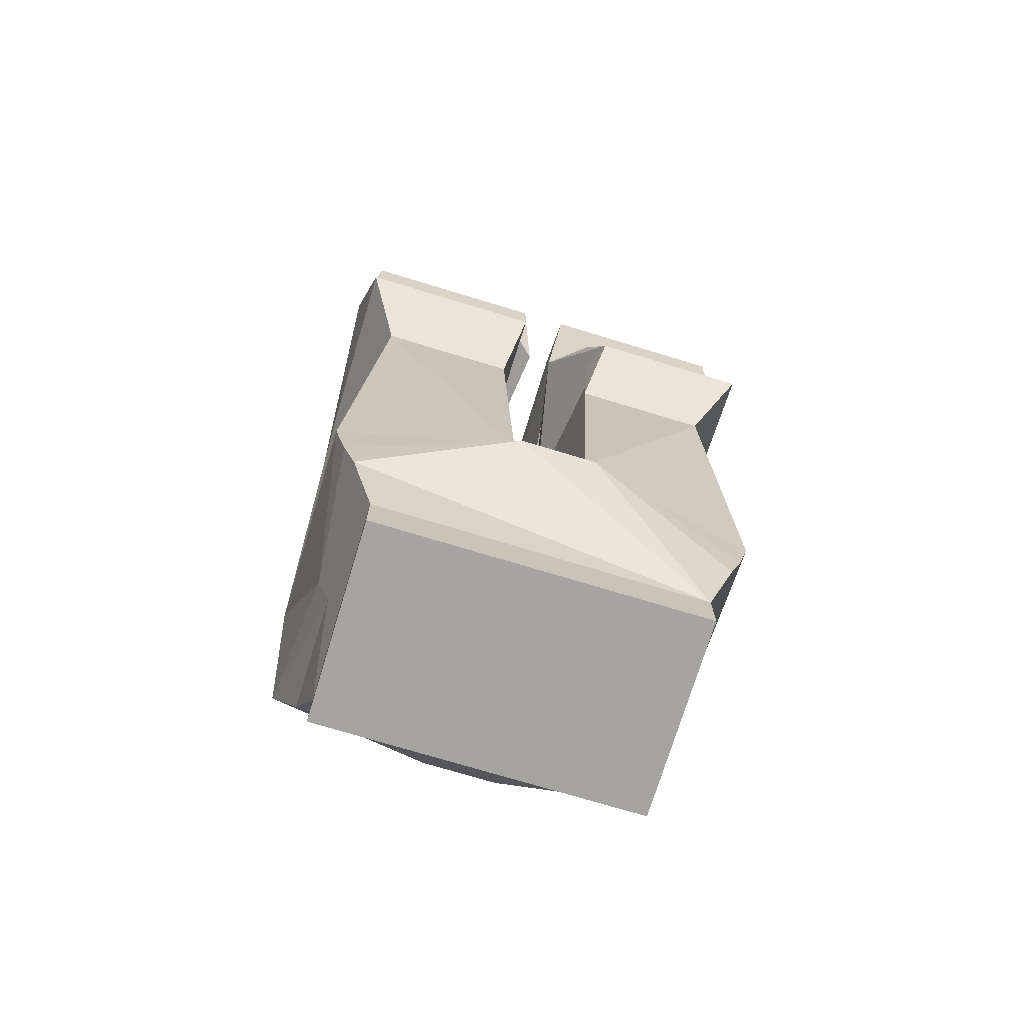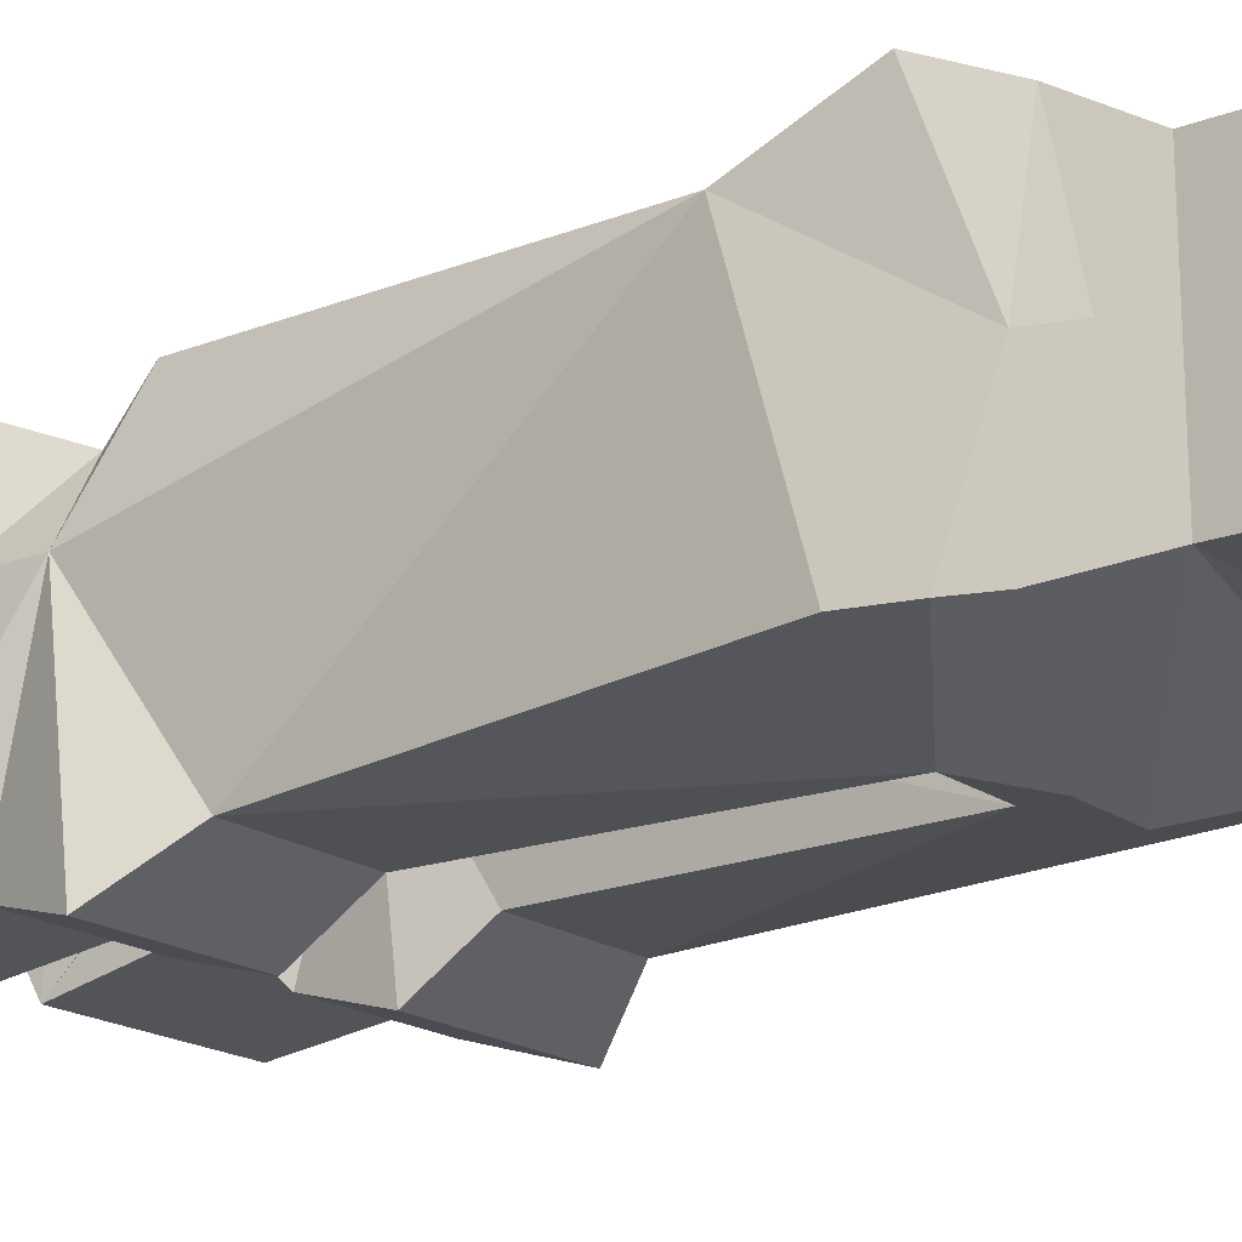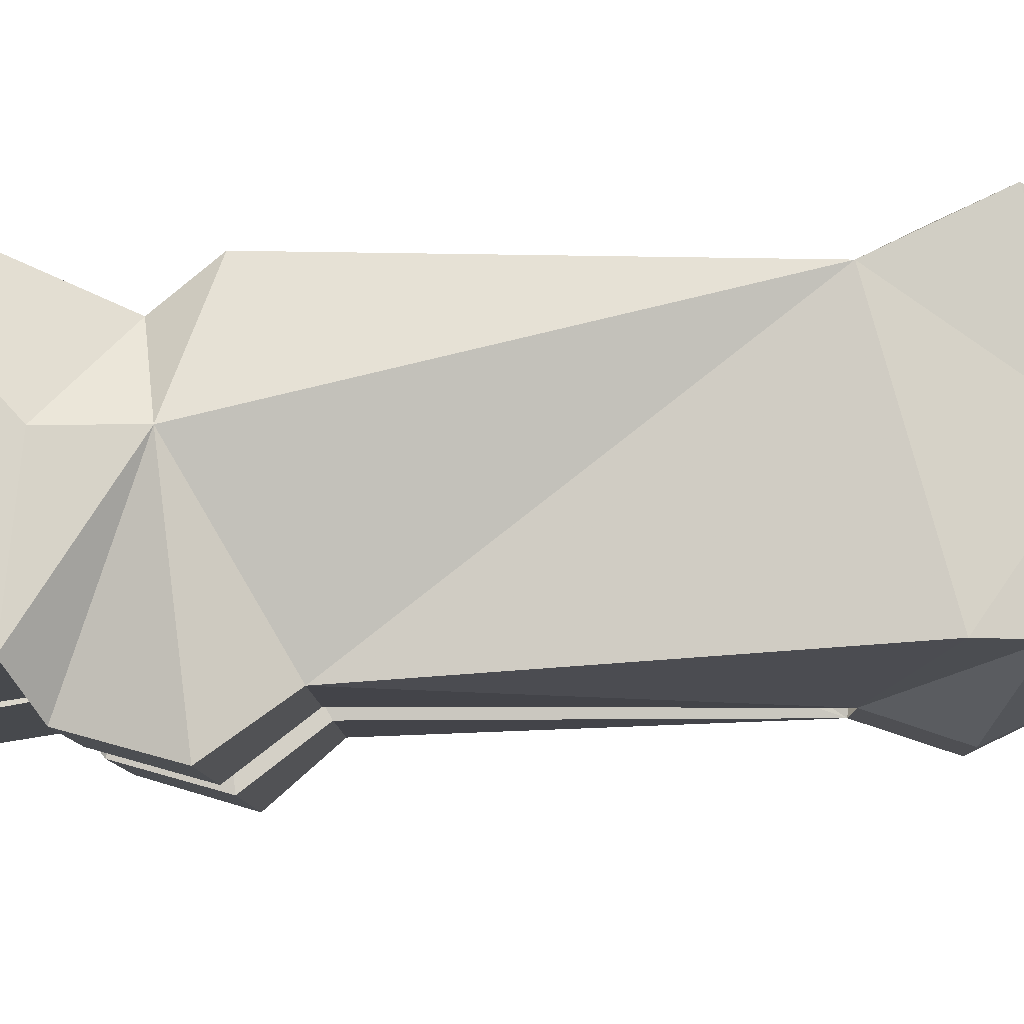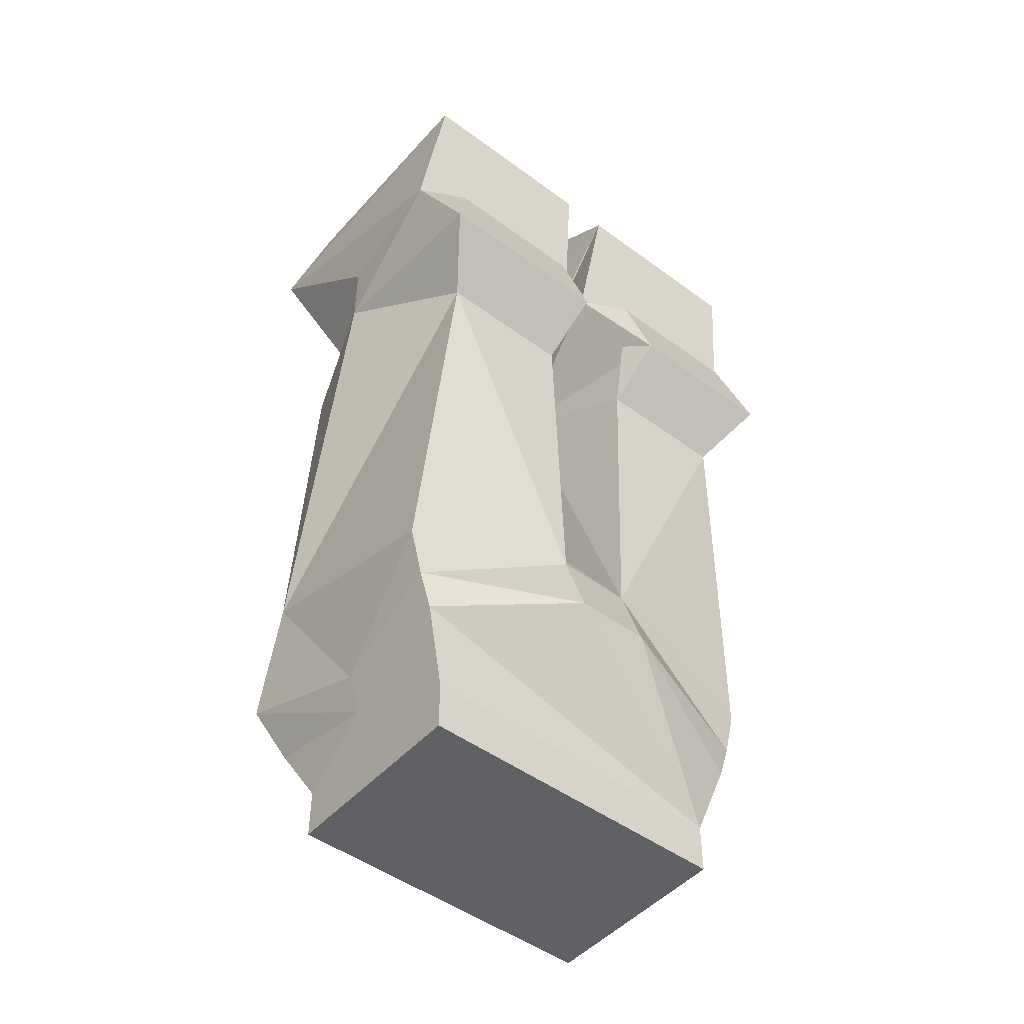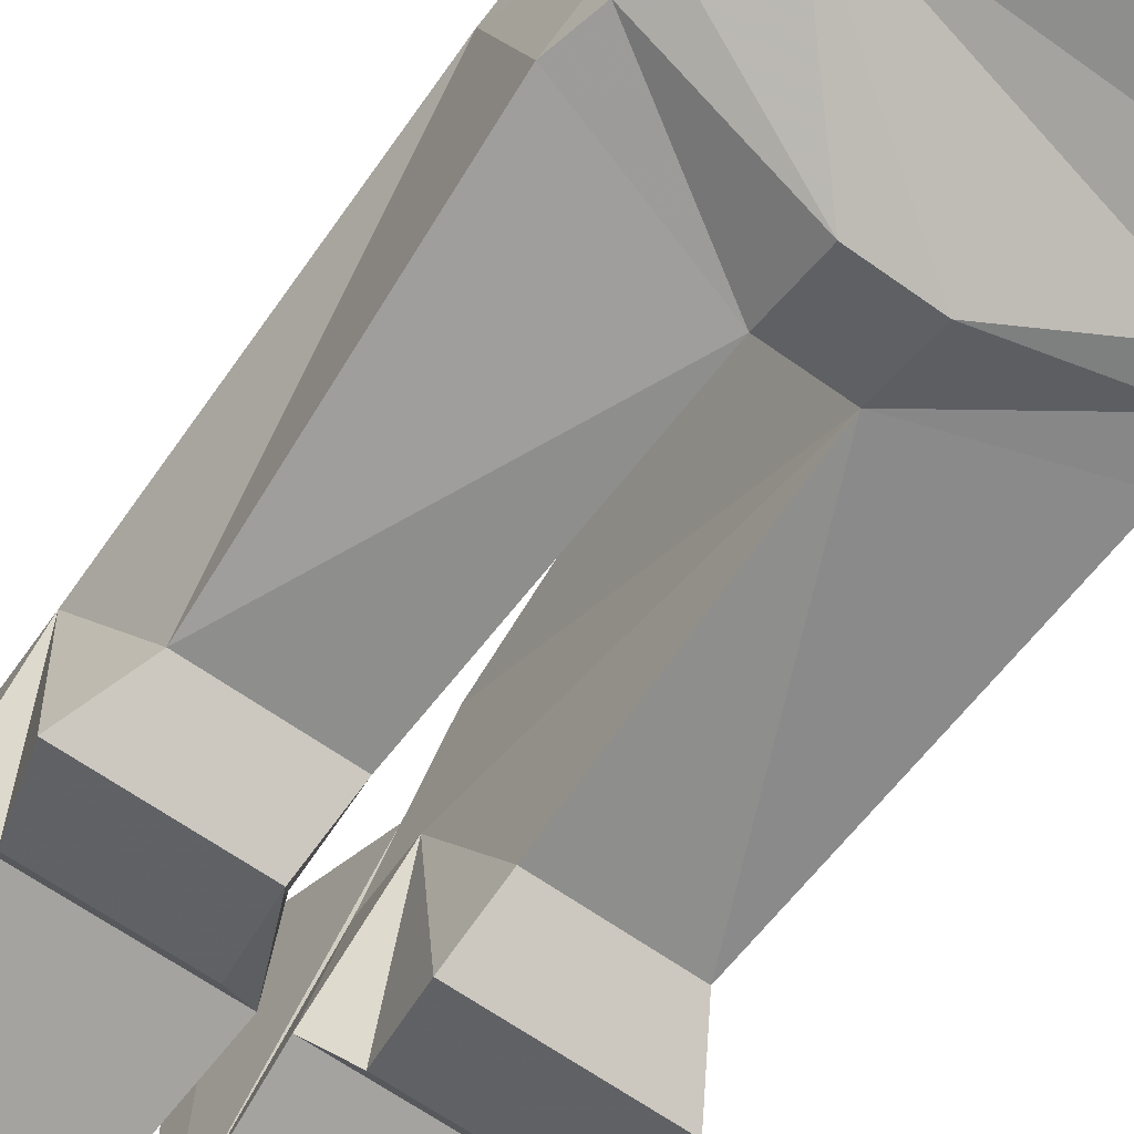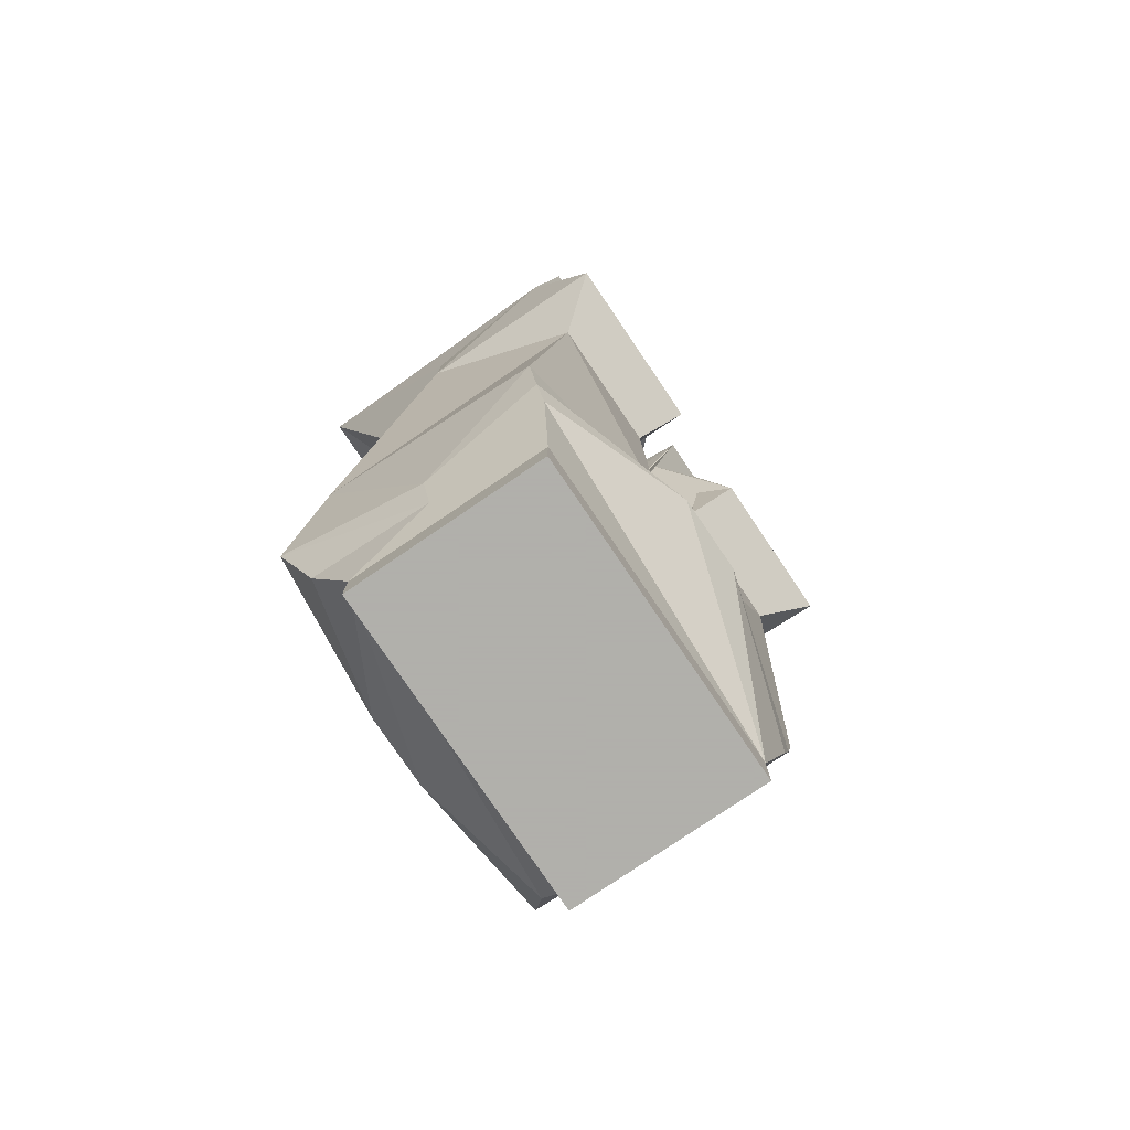
<metadata>
{"format":"obj","ext":"obj","renderer":"f3d","projection":"perspective","resolution":1024,"background":"white","views":[{"elev":-73.3,"azim":163.1,"up":"+Y"},{"elev":-18.5,"azim":-53.6,"up":"+Z"},{"elev":-8.5,"azim":-89.1,"up":"+Z"},{"elev":-48.1,"azim":140.4,"up":"+Y"},{"elev":-64.8,"azim":-35.6,"up":"+Z"},{"elev":-78.4,"azim":124.2,"up":"+Y"}]}
</metadata>
<code>
v 0.1016 -0.8984 -0.0625
v 0.1016 -0.8672 0.0625
v 0.1016 -0.8984 0.0625
v -0.1016 -0.8984 0.0625
v -0.1016 -0.8984 -0.0625
v -0.1016 -0.8672 -0.0625
v 0.1016 -0.8672 -0.0625
v 0.1094 -0.8438 0.007812
v 0.1094 -0.8281 0.08594
v 0.02344 -0.8047 0.1094
v -0.02344 -0.8047 0.1094
v -0.1094 -0.8281 0.08594
v -0.1016 -0.8672 0.0625
v -0.1094 -0.8438 0.007812
v -0.1172 -0.8203 -0.07031
v -0.02344 -0.7812 -0.1016
v 0.02344 -0.7812 -0.1016
v 0.1172 -0.8203 -0.07031
v 0.1172 -0.8203 0.007812
v 0.125 -0.7891 0.1016
v 0.02344 -0.7656 0.1094
v -0.02344 -0.7656 0.1094
v -0.125 -0.7891 0.1016
v -0.1172 -0.8203 0.007812
v 0.125 -0.7969 -0.07031
v 0.1328 -0.7656 -0.07031
v 0.1328 -0.7266 0.07031
v 0 -0.7422 0.07031
v -0.1328 -0.7266 0.07031
v -0.1328 -0.7656 -0.07031
v -0.125 -0.7969 -0.07031
v -0.02344 -0.7344 -0.08594
v 0.02344 -0.7344 -0.08594
v -0.1172 -0.5234 -0.08594
v -0.03125 -0.5234 -0.08594
v -0.02344 -0.4688 0.007812
v -0.02344 -0.4922 0.07812
v -0.1172 -0.4922 0.07812
v -0.1406 -0.4688 0.007812
v 0.1172 -0.5234 -0.08594
v 0.1406 -0.4688 0.007812
v 0.1172 -0.4922 0.07812
v 0.02344 -0.4922 0.07812
v 0.02344 -0.4688 0.007812
v 0.03125 -0.5234 -0.08594
v 0.02344 -0.4844 -0.1172
v 0.1406 -0.4844 -0.1172
v 0.1484 -0.4141 -0.07812
v 0.1406 -0.4219 0.007812
v 0.1094 -0.4609 0.05469
v 0.02344 -0.4531 0.03906
v 0.02344 -0.4219 0.007812
v 0.007812 -0.4141 -0.07812
v 0.03125 -0.4297 -0.1016
v -0.007812 -0.4141 -0.07812
v -0.03906 -0.4844 -0.1172
v -0.03125 -0.4297 -0.1016
v -0.1484 -0.4141 -0.07812
v -0.01562 -0.3203 -0.09375
v -0.02344 -0.4219 0.007812
v -0.02344 -0.4531 0.03906
v -0.125 -0.4297 -0.1016
v -0.1406 -0.4844 -0.1172
v 0.125 -0.4297 -0.1016
v 0.01562 -0.3203 -0.09375
v 0.1406 -0.3203 -0.09375
v 0.1406 -0.3281 0.1094
v 0.01562 -0.3281 0.1094
v -0.1094 -0.4609 0.05469
v -0.1406 -0.4219 0.007812
v -0.1406 -0.3281 0.1094
v -0.1406 -0.3203 -0.09375
v -0.1328 -0.2969 -0.05469
v -0.01562 -0.2969 -0.05469
v -0.01562 -0.3281 0.1094
v -0.02344 -0.4609 0.05469
v -0.01562 -0.2969 0.07031
v -0.1328 -0.2969 0.07031
v 0.01562 -0.2969 -0.05469
v 0.1328 -0.2969 -0.05469
v 0.1328 -0.2969 0.07031
v 0.01562 -0.2969 0.07031
f 1 2 3
f 1 3 4
f 1 4 5
f 1 5 6
f 1 6 7
f 1 7 2
f 2 13 3
f 3 13 4
f 4 13 5
f 5 13 6
f 8 18 19
f 8 19 20
f 8 20 9
f 9 20 10
f 10 20 21
f 10 21 11
f 11 21 22
f 11 22 23
f 11 23 12
f 12 23 24
f 12 24 14
f 18 25 19
f 24 31 14
f 14 31 15
f 15 31 16
f 16 31 32
f 16 32 17
f 17 32 33
f 17 33 25
f 17 25 18
f 40 45 46
f 40 46 47
f 40 47 41
f 41 50 42
f 42 50 51
f 42 51 43
f 43 51 44
f 44 46 45
f 39 63 34
f 34 63 35
f 35 63 56
f 35 56 36
f 59 72 73
f 59 73 74
f 59 74 75
f 69 39 38
f 69 38 37
f 69 37 76
f 37 36 76
f 71 75 77
f 71 77 78
f 71 78 72
f 72 78 73
f 74 77 75
f 66 65 79
f 66 79 80
f 66 80 67
f 67 80 81
f 67 81 68
f 68 81 82
f 68 82 65
f 65 82 79
f 2 7 8
f 2 8 9
f 2 9 10
f 2 10 11
f 2 11 12
f 2 12 13
f 6 13 14
f 6 14 15
f 6 15 16
f 6 16 17
f 6 17 18
f 6 18 7
f 7 18 8
f 12 14 13
f 32 30 34
f 32 34 35
f 32 35 36
f 32 36 37
f 32 37 28
f 28 37 29
f 29 37 38
f 29 38 39
f 29 39 34
f 29 34 30
f 26 33 40
f 26 40 27
f 27 40 41
f 27 41 42
f 27 42 43
f 27 43 28
f 28 43 33
f 33 43 44
f 33 44 45
f 33 45 40
f 19 25 26
f 19 26 27
f 19 27 20
f 20 27 21
f 21 27 28
f 21 28 22
f 22 28 29
f 22 29 23
f 23 29 24
f 24 29 30
f 24 30 31
f 32 31 30
f 26 25 33
f 41 47 48
f 41 48 49
f 41 49 50
f 44 51 52
f 44 52 53
f 44 53 54
f 44 54 46
f 55 36 56
f 55 56 57
f 55 57 58
f 55 58 59
f 55 59 60
f 55 60 36
f 36 60 61
f 39 58 62
f 39 62 63
f 56 35 57
f 58 57 62
f 62 57 63
f 63 57 56
f 47 64 48
f 48 64 53
f 48 53 65
f 48 65 66
f 48 66 67
f 48 67 49
f 49 67 50
f 50 67 51
f 51 67 68
f 51 68 65
f 51 65 52
f 52 65 53
f 64 54 53
f 54 64 46
f 46 64 47
f 39 69 70
f 39 70 58
f 58 70 71
f 58 71 72
f 58 72 59
f 59 75 76
f 59 76 60
f 69 76 71
f 69 71 70
f 71 76 75

</code>
